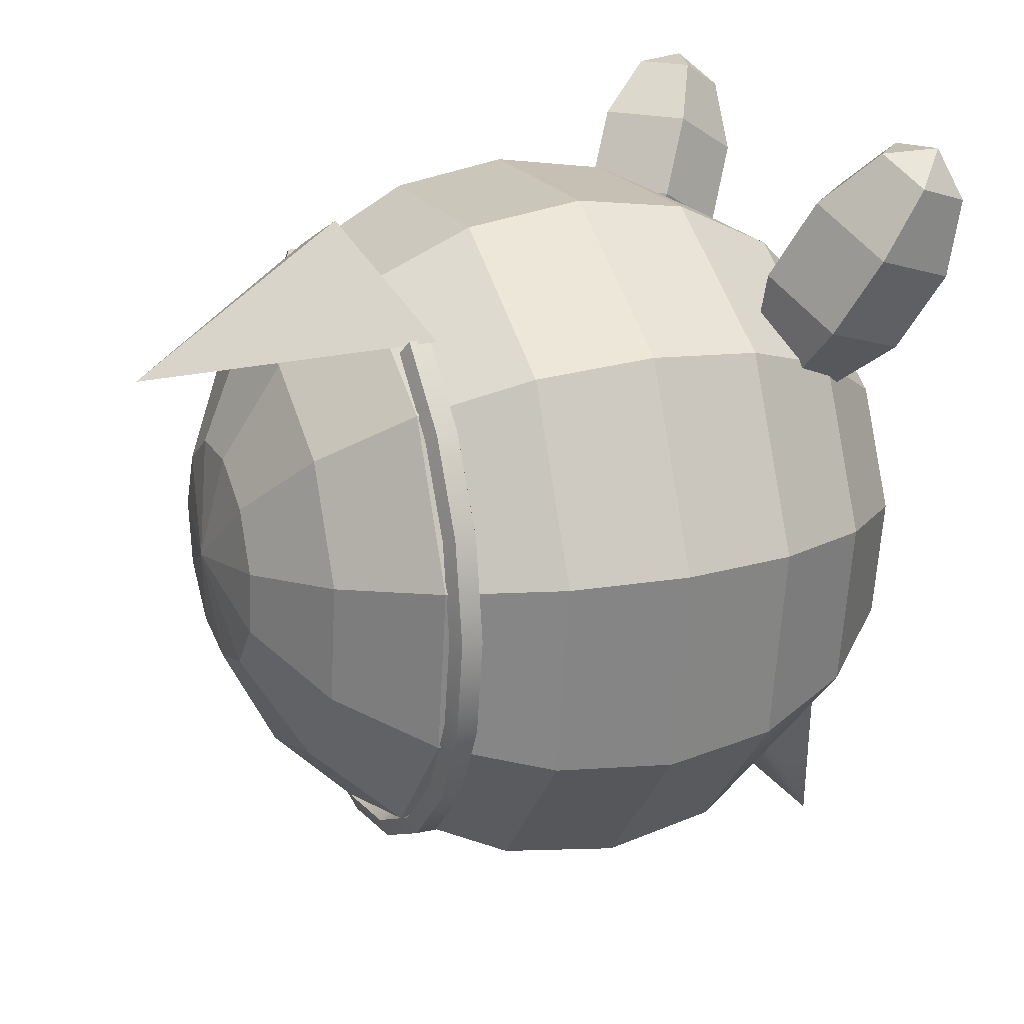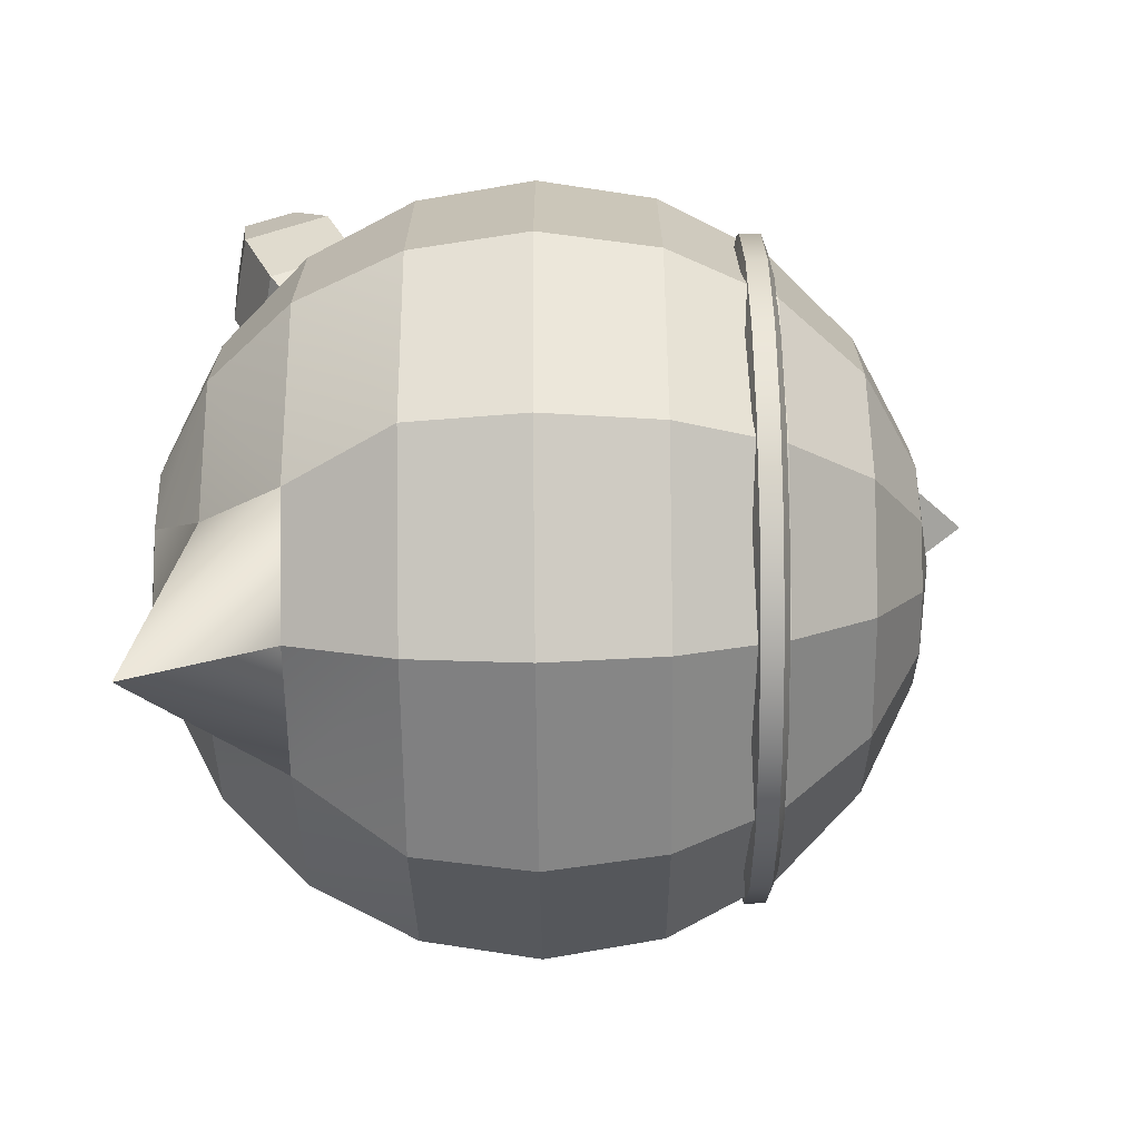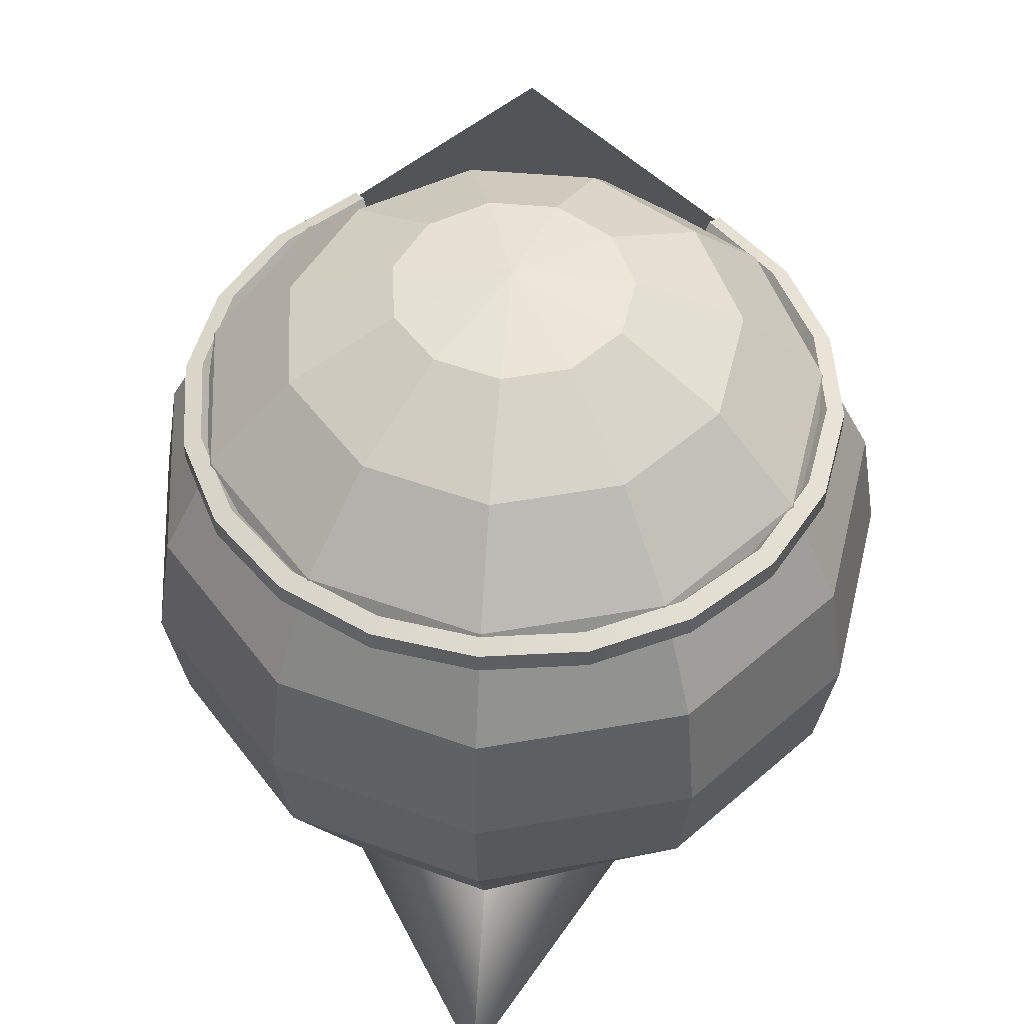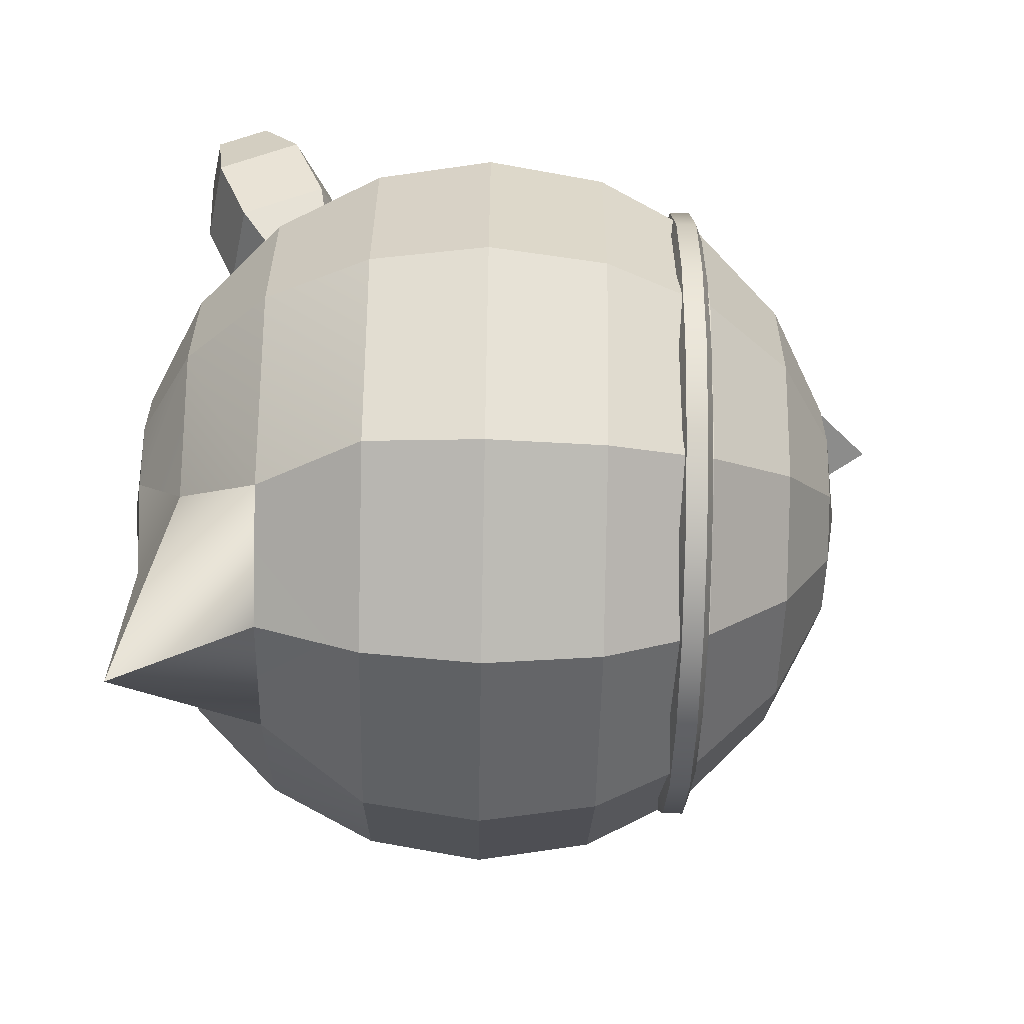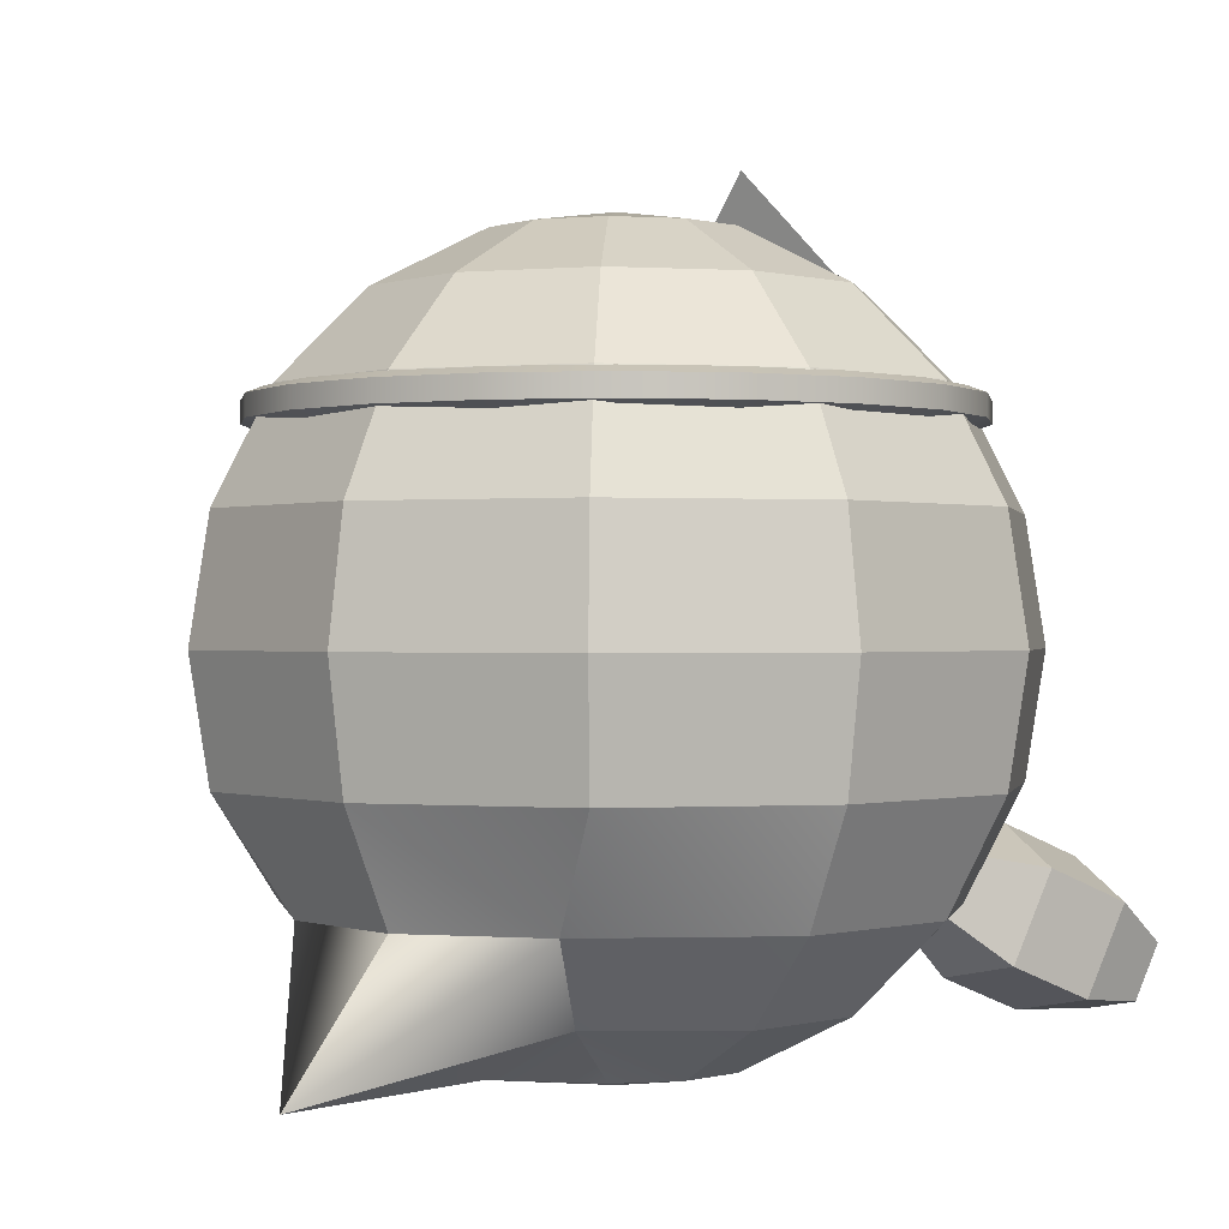
<metadata>
{"format":"obj","ext":"obj","renderer":"f3d","projection":"perspective","resolution":1024,"background":"white","views":[{"elev":20.3,"azim":-112.4,"up":"+Z"},{"elev":-78.2,"azim":90.6,"up":"+Z"},{"elev":50.6,"azim":-174.4,"up":"+Y"},{"elev":-67.7,"azim":88.9,"up":"+Z"},{"elev":-0.1,"azim":-143.9,"up":"+Y"}]}
</metadata>
<code>
g default
v 0.2807 -0.9511 -0.1293
v 0.1662 -0.9511 -0.2605
v -0.000981 -0.9307 -0.4841
v -0.1679 -0.9511 -0.2594
v -0.2815 -0.9511 -0.1275
v -0.3057 -0.9511 0.04495
v -0.2329 -0.9511 0.2031
v -0.08612 -0.9511 0.2968
v 0.088 -0.9511 0.2962
v 0.2342 -0.9511 0.2016
v 0.306 -0.9511 0.04301
v 0.5339 -0.809 -0.2459
v 0.2279 -0.809 -0.4955
v -0.001865 -0.9222 -1.143
v -0.2345 -0.809 -0.4691
v -0.5354 -0.809 -0.2425
v -0.5815 -0.809 0.0855
v -0.443 -0.809 0.3863
v -0.1638 -0.809 0.5645
v 0.1674 -0.809 0.5634
v 0.4454 -0.809 0.3835
v 0.5821 -0.809 0.0818
v 0.7348 -0.5878 -0.3384
v 0.3503 -0.5878 -0.7063
v -0.002567 -0.5878 -0.809
v -0.3512 -0.5878 -0.6792
v -0.737 -0.5878 -0.3337
v -0.8004 -0.5878 0.1177
v -0.6097 -0.5878 0.5317
v -0.2255 -0.5878 0.777
v 0.2304 -0.5878 0.7755
v 0.6131 -0.5878 0.5279
v 0.8011 -0.5878 0.1126
v 0.8639 -0.309 -0.3978
v 0.5116 -0.309 -0.8017
v -0.003018 -0.309 -0.9511
v -0.5167 -0.309 -0.7984
v -0.8664 -0.309 -0.3923
v -0.9409 -0.309 0.1383
v -0.7168 -0.309 0.6251
v -0.265 -0.309 0.9134
v 0.2708 -0.309 0.9117
v 0.7207 -0.309 0.6205
v 0.9418 -0.309 0.1324
v 0.9083 0 -0.4183
v 0.538 0 -0.843
v -0.003173 0 -1
v -0.5433 0 -0.8395
v -0.9109 0 -0.4125
v -0.9894 0 0.1455
v -0.7537 0 0.6573
v -0.2787 0 0.9604
v 0.2848 0 0.9586
v 0.7578 0 0.6525
v 0.9903 0 0.1392
v 0.8639 0.309 -0.3978
v 0.5116 0.309 -0.8017
v -0.003018 0.309 -0.9511
v -0.5167 0.309 -0.7984
v -0.8664 0.309 -0.3923
v -0.9409 0.309 0.1383
v -0.7168 0.309 0.6251
v -0.265 0.309 0.9134
v 0.2708 0.309 0.9117
v 0.7207 0.309 0.6205
v 0.9418 0.309 0.1324
v 0.7348 0.5878 -0.3384
v 0.4352 0.5878 -0.682
v -0.002567 0.5878 -0.809
v -0.4395 0.5878 -0.6792
v -0.737 0.5878 -0.3337
v -0.8004 0.5878 0.1177
v -0.6097 0.5878 0.5317
v -0.2255 0.5878 0.777
v 0.2304 0.5878 0.7755
v 0.6131 0.5878 0.5279
v 0.8011 0.5878 0.1126
v 0.5339 0.809 -0.2459
v 0.3162 0.809 -0.4955
v -0.001865 0.809 -0.5878
v -0.3193 0.809 -0.4935
v -0.5354 0.809 -0.2425
v -0.5815 0.809 0.0855
v -0.443 0.809 0.3863
v -0.1638 0.809 0.5645
v 0.1674 0.809 0.5634
v 0.4454 0.809 0.3835
v 0.5821 0.809 0.0818
v 0.2807 0.9511 -0.1293
v 0.1662 0.9511 -0.2605
v -0.000981 0.9511 -0.309
v -0.1679 0.9511 -0.2594
v -0.2815 0.9511 -0.1275
v -0.3057 0.9511 0.04495
v -0.2329 0.9511 0.2031
v -0.08612 0.9511 0.2968
v 0.088 0.9511 0.2962
v 0.2342 0.9511 0.2016
v 0.306 0.9511 0.04301
v 0 -1 0
v 0 1 0
g pSphere1
f 1 2 12
f 12 2 13
f 2 3 13
f 13 3 14
f 4 15 3
f 3 15 14
f 4 5 15
f 15 5 16
f 5 6 16
f 16 6 17
f 6 7 17
f 17 7 18
f 7 8 18
f 18 8 19
f 8 9 19
f 19 9 20
f 9 10 20
f 20 10 21
f 10 11 21
f 21 11 22
f 11 1 22
f 22 1 12
f 13 24 12
f 12 24 23
f 24 14 25
f 14 15 26
f 15 16 26
f 26 16 27
f 16 17 27
f 27 17 28
f 17 18 28
f 28 18 29
f 18 19 29
f 29 19 30
f 19 20 30
f 30 20 31
f 20 21 31
f 31 21 32
f 21 22 32
f 32 22 33
f 22 12 33
f 33 12 23
f 24 35 23
f 23 35 34
f 25 36 24
f 24 36 35
f 25 26 36
f 36 26 37
f 26 27 37
f 37 27 38
f 27 28 38
f 38 28 39
f 28 29 39
f 39 29 40
f 29 30 40
f 40 30 41
f 30 31 41
f 41 31 42
f 31 32 42
f 42 32 43
f 32 33 43
f 43 33 44
f 33 23 44
f 44 23 34
f 34 35 45
f 45 35 46
f 35 36 46
f 46 36 47
f 36 37 47
f 47 37 48
f 37 38 48
f 48 38 49
f 38 39 49
f 49 39 50
f 39 40 50
f 50 40 51
f 40 41 51
f 51 41 52
f 41 42 52
f 52 42 53
f 42 43 53
f 53 43 54
f 43 44 54
f 54 44 55
f 44 34 55
f 55 34 45
f 45 46 56
f 56 46 57
f 46 47 57
f 57 47 58
f 47 48 58
f 58 48 59
f 48 49 59
f 59 49 60
f 49 50 60
f 60 50 61
f 50 51 61
f 61 51 62
f 51 52 62
f 62 52 63
f 52 53 63
f 63 53 64
f 53 54 64
f 64 54 65
f 54 55 65
f 65 55 66
f 55 45 66
f 66 45 56
f 56 57 67
f 67 57 68
f 57 58 68
f 68 58 69
f 58 59 69
f 69 59 70
f 59 60 70
f 70 60 71
f 60 61 71
f 71 61 72
f 61 62 72
f 72 62 73
f 62 63 73
f 73 63 74
f 63 64 74
f 74 64 75
f 64 65 75
f 75 65 76
f 65 66 76
f 76 66 77
f 66 56 77
f 77 56 67
f 67 68 78
f 78 68 79
f 68 69 79
f 79 69 80
f 69 70 80
f 80 70 81
f 70 71 81
f 81 71 82
f 71 72 82
f 82 72 83
f 72 73 83
f 83 73 84
f 73 74 84
f 84 74 85
f 74 75 85
f 85 75 86
f 75 76 86
f 86 76 87
f 76 77 87
f 87 77 88
f 77 67 88
f 88 67 78
f 78 79 89
f 89 79 90
f 79 80 90
f 90 80 91
f 80 81 91
f 91 81 92
f 81 82 92
f 92 82 93
f 82 83 93
f 93 83 94
f 83 84 94
f 94 84 95
f 84 85 95
f 95 85 96
f 85 86 96
f 96 86 97
f 86 87 97
f 97 87 98
f 87 88 98
f 98 88 99
f 88 78 99
f 99 78 89
f 2 1 100
f 3 2 100
f 4 3 100
f 5 4 100
f 6 5 100
f 7 6 100
f 8 7 100
f 9 8 100
f 10 9 100
f 11 10 100
f 1 11 100
f 89 90 101
f 90 91 101
f 91 92 101
f 92 93 101
f 93 94 101
f 94 95 101
f 95 96 101
f 96 97 101
f 97 98 101
f 98 99 101
f 99 89 101
f 14 26 25
f 13 14 24
g default
v 0.5486 0.509 0.7003
v -0.5486 0.509 0.7003
v 0 0.5897 0.8982
v 0 1.155 0.5136
g pCone1
f 102 104 103
f 102 103 105
f 103 104 105
f 104 102 105
g default
v -0.5079 -0.417 0.586
v -0.6275 -0.4741 0.5121
v -0.5915 -0.6139 0.4654
v -0.4496 -0.6433 0.5104
v -0.3979 -0.5216 0.585
v -0.5712 -0.4174 0.785
v -0.7648 -0.5097 0.6655
v -0.7065 -0.736 0.59
v -0.4769 -0.7835 0.6629
v -0.3933 -0.5866 0.7834
v -0.6548 -0.5073 0.9897
v -0.8484 -0.5996 0.8702
v -0.7901 -0.8258 0.7946
v -0.5605 -0.8734 0.8675
v -0.4769 -0.6765 0.9881
v -0.7268 -0.6522 1.122
v -0.8464 -0.7093 1.048
v -0.8104 -0.8491 1.001
v -0.6685 -0.8785 1.046
v -0.6168 -0.7568 1.121
v -0.4891 -0.5062 0.4685
v -0.7596 -0.797 1.131
v 0.5079 -0.417 0.586
v 0.6275 -0.4741 0.5121
v 0.5915 -0.6139 0.4654
v 0.4496 -0.6433 0.5104
v 0.3979 -0.5216 0.585
v 0.5712 -0.4174 0.785
v 0.7648 -0.5097 0.6655
v 0.7065 -0.736 0.59
v 0.4769 -0.7835 0.6629
v 0.3933 -0.5866 0.7834
v 0.6548 -0.5073 0.9897
v 0.8484 -0.5996 0.8702
v 0.7901 -0.8258 0.7946
v 0.5605 -0.8734 0.8675
v 0.4769 -0.6765 0.9881
v 0.7268 -0.6522 1.122
v 0.8464 -0.7093 1.048
v 0.8104 -0.8491 1.001
v 0.6685 -0.8785 1.046
v 0.6168 -0.7568 1.121
v 0.4891 -0.5062 0.4685
v 0.7596 -0.797 1.131
g pSphere3
f 106 107 111
f 111 107 112
f 107 108 112
f 112 108 113
f 108 109 113
f 113 109 114
f 109 110 114
f 114 110 115
f 110 106 115
f 115 106 111
f 111 112 116
f 116 112 117
f 112 113 117
f 117 113 118
f 113 114 118
f 118 114 119
f 114 115 119
f 119 115 120
f 115 111 120
f 120 111 116
f 116 117 121
f 121 117 122
f 117 118 122
f 122 118 123
f 118 119 123
f 123 119 124
f 119 120 124
f 124 120 125
f 120 116 125
f 125 116 121
f 107 106 126
f 108 107 126
f 109 108 126
f 110 109 126
f 106 110 126
f 121 122 127
f 122 123 127
f 123 124 127
f 124 125 127
f 125 121 127
f 128 133 129
f 129 133 134
f 134 135 129
f 129 135 130
f 135 136 130
f 130 136 131
f 136 137 131
f 131 137 132
f 132 137 128
f 128 137 133
f 133 138 134
f 134 138 139
f 139 140 134
f 134 140 135
f 140 141 135
f 135 141 136
f 141 142 136
f 136 142 137
f 137 142 133
f 133 142 138
f 138 143 139
f 139 143 144
f 144 145 139
f 139 145 140
f 145 146 140
f 140 146 141
f 146 147 141
f 141 147 142
f 142 147 138
f 138 147 143
f 129 148 128
f 130 148 129
f 131 148 130
f 132 148 131
f 128 148 132
f 143 149 144
f 144 149 145
f 145 149 146
f 146 149 147
f 147 149 143
g default
v 0.7479 0.54 -0.243
v 0.6362 0.54 -0.4622
v 0.4622 0.54 -0.6362
v 0.243 0.54 -0.7479
v 0 0.54 -0.7864
v -0.243 0.54 -0.7479
v -0.4622 0.54 -0.6362
v -0.6362 0.54 -0.4622
v -0.7479 0.54 -0.243
v -0.7864 0.54 0
v -0.7479 0.54 0.243
v -0.6362 0.54 0.4622
v -0.4622 0.54 0.6362
v 0.4622 0.54 0.6362
v 0.6362 0.54 0.4622
v 0.7479 0.54 0.243
v 0.7864 0.54 0
v 0.7751 0.5845 -0.2518
v 0.6593 0.5845 -0.479
v 0.479 0.5845 -0.6593
v 0.2518 0.5845 -0.7751
v 0 0.5845 -0.815
v -0.2518 0.5845 -0.7751
v -0.479 0.5845 -0.6593
v -0.6593 0.5845 -0.479
v -0.7751 0.5845 -0.2518
v -0.815 0.5845 0
v -0.7751 0.5845 0.2518
v -0.6593 0.5845 0.479
v -0.479 0.5845 0.6593
v 0.479 0.5845 0.6593
v 0.6593 0.5845 0.479
v 0.7751 0.5845 0.2518
v 0.815 0.5845 0
v 0.8191 0.5675 -0.2661
v 0.6968 0.5675 -0.5062
v 0.5062 0.5675 -0.6968
v 0.2661 0.5675 -0.8191
v 0 0.5675 -0.8612
v -0.2661 0.5675 -0.8191
v -0.5062 0.5675 -0.6968
v -0.6968 0.5675 -0.5062
v -0.8191 0.5675 -0.2661
v -0.8612 0.5675 0
v -0.8191 0.5675 0.2661
v -0.6968 0.5675 0.5062
v -0.5062 0.5675 0.6968
v 0.5062 0.5675 0.6968
v 0.6968 0.5675 0.5062
v 0.8191 0.5675 0.2661
v 0.8612 0.5675 0
v 0.8191 0.5125 -0.2661
v 0.6968 0.5125 -0.5062
v 0.5062 0.5125 -0.6968
v 0.2661 0.5125 -0.8191
v 0 0.5125 -0.8612
v -0.2661 0.5125 -0.8191
v -0.5062 0.5125 -0.6968
v -0.6968 0.5125 -0.5062
v -0.8191 0.5125 -0.2661
v -0.8612 0.5125 0
v -0.8191 0.5125 0.2661
v -0.6968 0.5125 0.5062
v -0.5062 0.5125 0.6968
v 0.5062 0.5125 0.6968
v 0.6968 0.5125 0.5062
v 0.8191 0.5125 0.2661
v 0.8612 0.5125 0
v 0.7751 0.4955 -0.2518
v 0.6593 0.4955 -0.479
v 0.479 0.4955 -0.6593
v 0.2518 0.4955 -0.7751
v 0 0.4955 -0.815
v -0.2518 0.4955 -0.7751
v -0.479 0.4955 -0.6593
v -0.6593 0.4955 -0.479
v -0.7751 0.4955 -0.2518
v -0.815 0.4955 0
v -0.7751 0.4955 0.2518
v -0.6593 0.4955 0.479
v -0.479 0.4955 0.6593
v 0.479 0.4955 0.6593
v 0.6593 0.4955 0.479
v 0.7751 0.4955 0.2518
v 0.815 0.4955 0
g pTorus1
f 151 150 168
f 168 150 167
f 152 151 169
f 169 151 168
f 153 152 170
f 170 152 169
f 154 153 171
f 171 153 170
f 155 154 172
f 172 154 171
f 156 155 173
f 173 155 172
f 157 156 174
f 174 156 173
f 158 157 175
f 175 157 174
f 159 158 176
f 176 158 175
f 160 159 177
f 177 159 176
f 161 160 178
f 178 160 177
f 162 161 179
f 179 161 178
f 164 163 181
f 181 163 180
f 165 164 182
f 182 164 181
f 166 165 183
f 183 165 182
f 150 166 167
f 167 166 183
f 168 167 185
f 185 167 184
f 169 168 186
f 186 168 185
f 170 169 187
f 187 169 186
f 171 170 188
f 188 170 187
f 172 171 189
f 189 171 188
f 173 172 190
f 190 172 189
f 174 173 191
f 191 173 190
f 175 174 192
f 192 174 191
f 176 175 193
f 193 175 192
f 177 176 194
f 194 176 193
f 178 177 195
f 195 177 194
f 179 178 196
f 196 178 195
f 181 180 198
f 198 180 197
f 182 181 199
f 199 181 198
f 183 182 200
f 200 182 199
f 167 183 184
f 184 183 200
f 185 184 202
f 202 184 201
f 186 185 203
f 203 185 202
f 187 186 204
f 204 186 203
f 188 187 205
f 205 187 204
f 189 188 206
f 206 188 205
f 190 189 207
f 207 189 206
f 191 190 208
f 208 190 207
f 192 191 209
f 209 191 208
f 193 192 210
f 210 192 209
f 194 193 211
f 211 193 210
f 195 194 212
f 212 194 211
f 196 195 213
f 213 195 212
f 198 197 215
f 215 197 214
f 199 198 216
f 216 198 215
f 200 199 217
f 217 199 216
f 184 200 201
f 201 200 217
f 202 201 219
f 219 201 218
f 203 202 220
f 220 202 219
f 204 203 221
f 221 203 220
f 205 204 222
f 222 204 221
f 206 205 223
f 223 205 222
f 207 206 224
f 224 206 223
f 208 207 225
f 225 207 224
f 209 208 226
f 226 208 225
f 210 209 227
f 227 209 226
f 211 210 228
f 228 210 227
f 212 211 229
f 229 211 228
f 213 212 230
f 230 212 229
f 215 214 232
f 232 214 231
f 216 215 233
f 233 215 232
f 217 216 234
f 234 216 233
f 201 217 218
f 218 217 234
f 219 218 151
f 151 218 150
f 220 219 152
f 152 219 151
f 221 220 153
f 153 220 152
f 222 221 154
f 154 221 153
f 223 222 155
f 155 222 154
f 224 223 156
f 156 223 155
f 225 224 157
f 157 224 156
f 226 225 158
f 158 225 157
f 227 226 159
f 159 226 158
f 228 227 160
f 160 227 159
f 229 228 161
f 161 228 160
f 230 229 162
f 162 229 161
f 232 231 164
f 164 231 163
f 233 232 165
f 165 232 164
f 234 233 166
f 166 233 165
f 218 234 150
f 150 234 166
f 179 196 162
f 196 213 162
f 213 230 162
f 180 163 197
f 163 231 197
f 231 214 197

</code>
